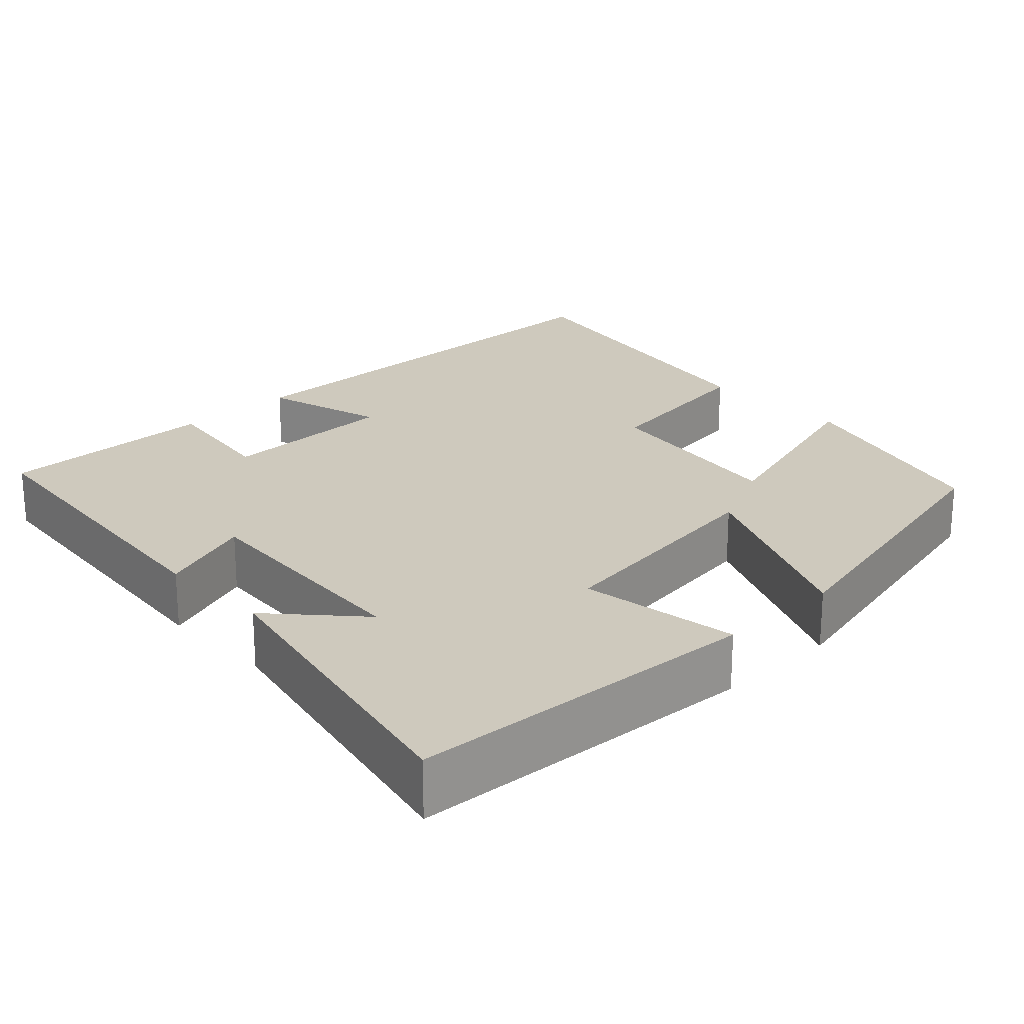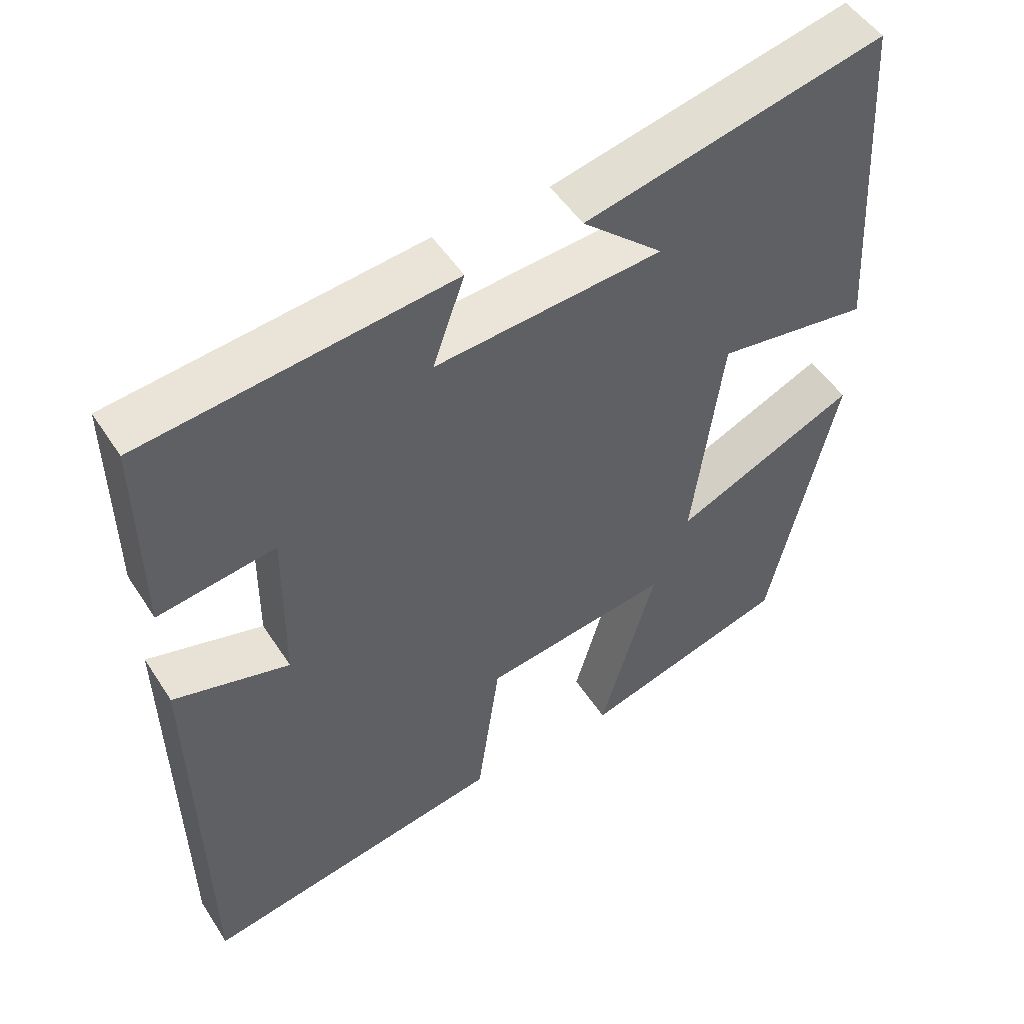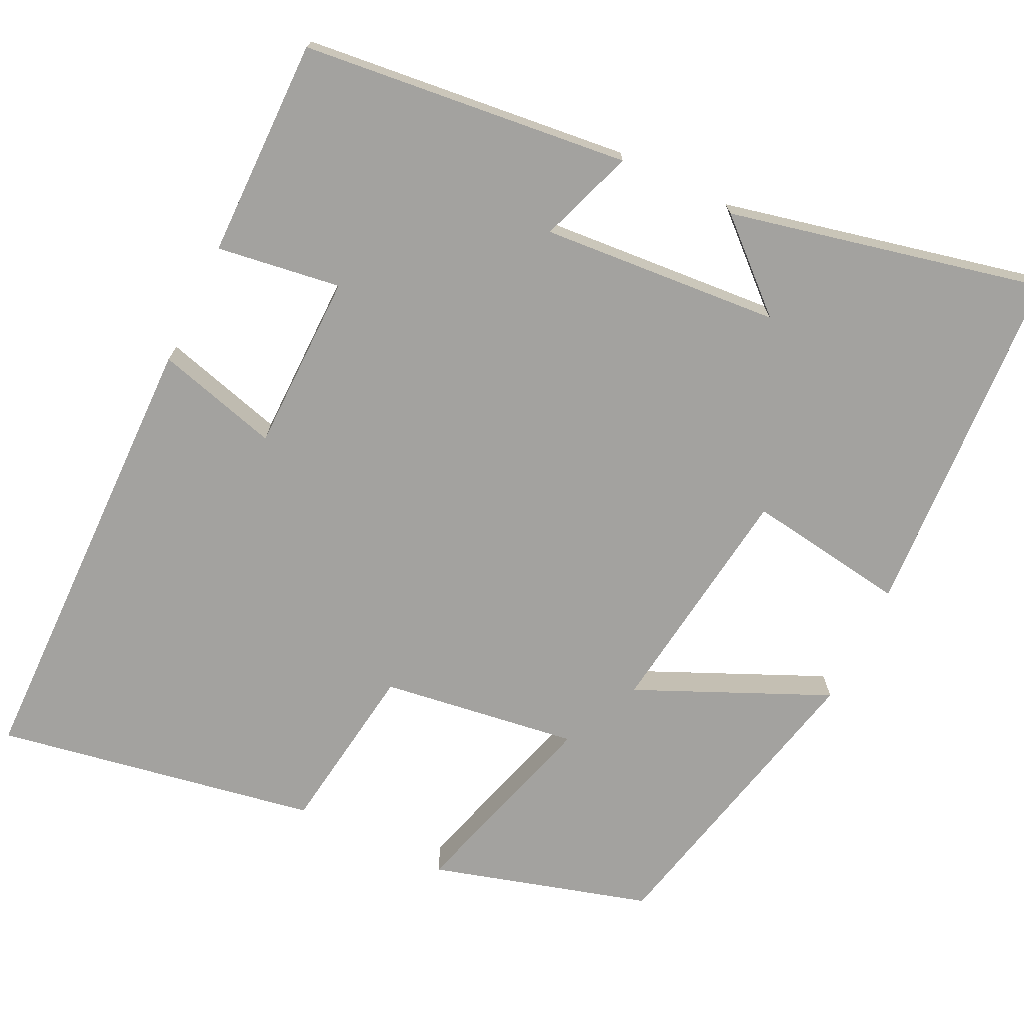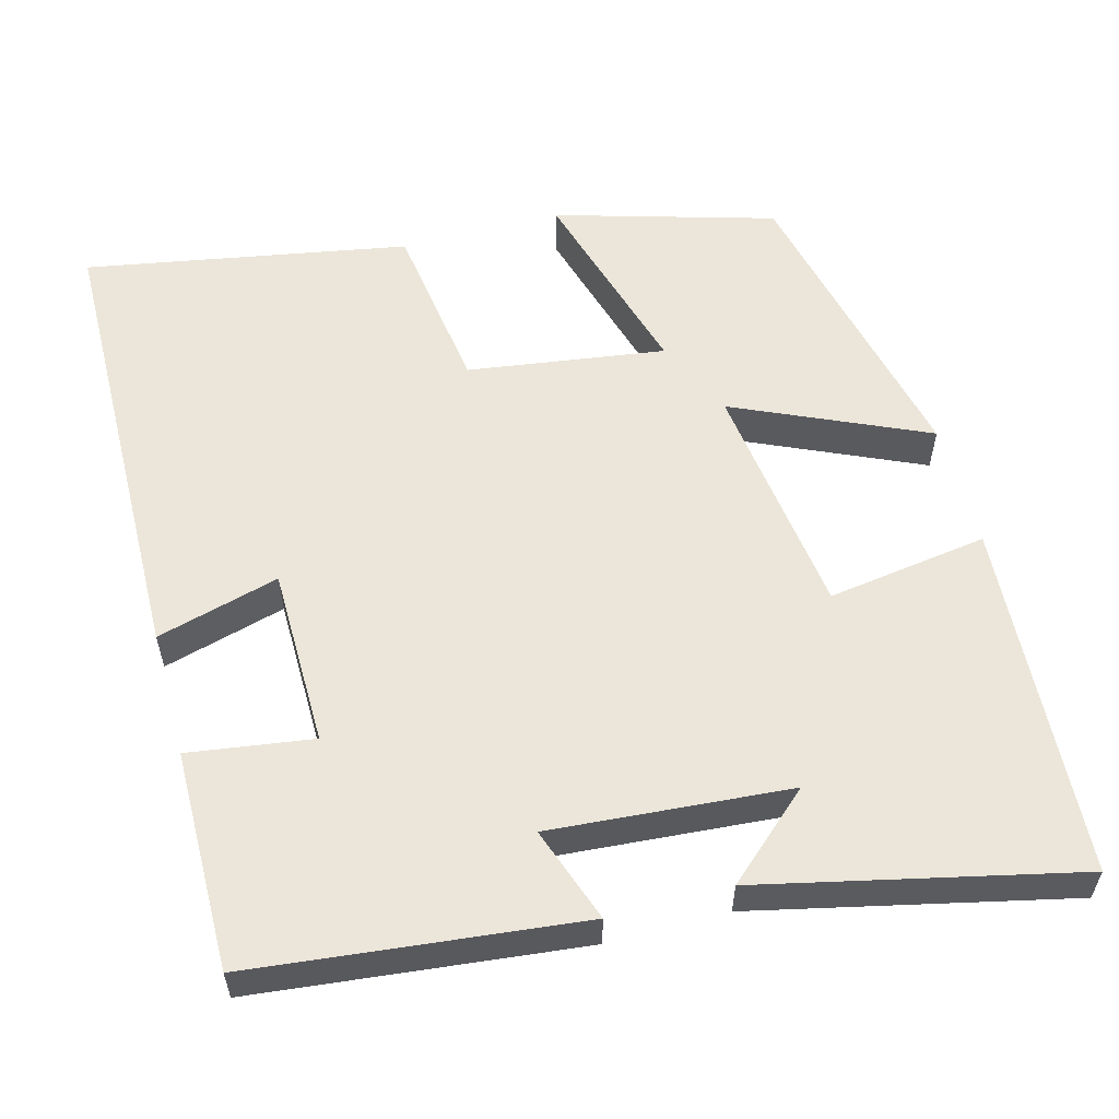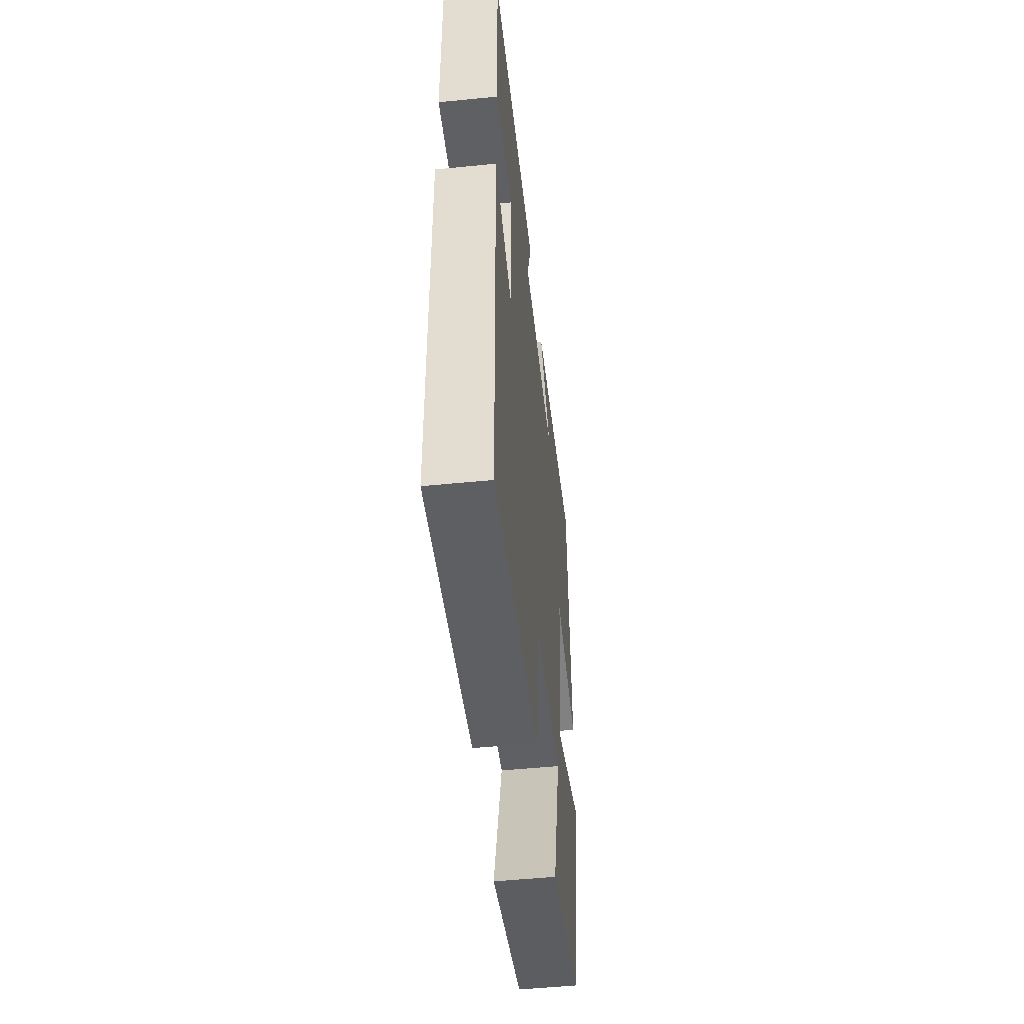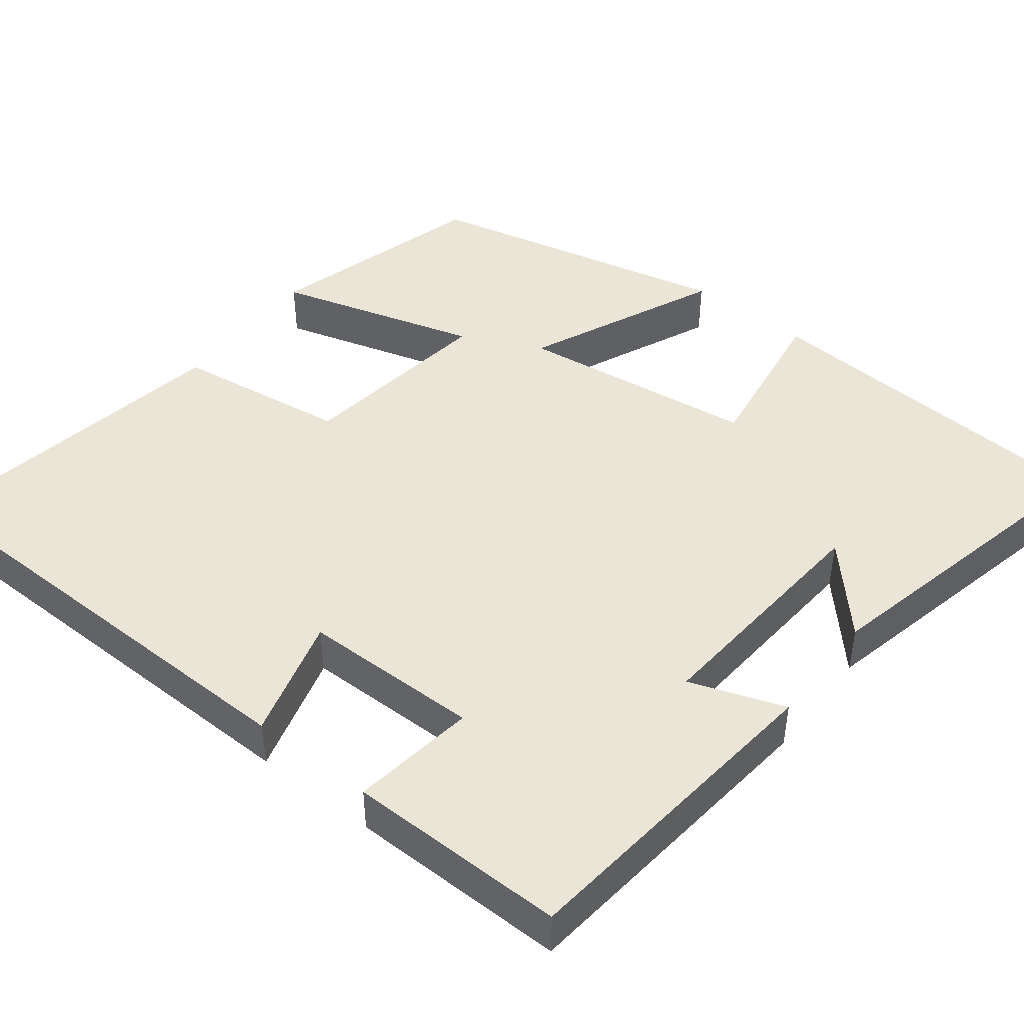
<metadata>
{"format":"obj","ext":"obj","renderer":"f3d","projection":"perspective","resolution":1024,"background":"white","views":[{"elev":22.7,"azim":46.2,"up":"+Y"},{"elev":50.3,"azim":-31.8,"up":"+Z"},{"elev":-72.4,"azim":-25.9,"up":"+Y"},{"elev":57.3,"azim":-15.1,"up":"+Y"},{"elev":-52.3,"azim":-83.9,"up":"+Z"},{"elev":45.8,"azim":-52.2,"up":"+Y"}]}
</metadata>
<code>
v 0.473 0.07 0.591
v 0.5 0.07 0.136
v 0.295 0.07 0.166
v 0.255 0.07 -0.138
v 0.5 0.07 -0.028
v 0.41 0.07 -0.419
v 0.131 0.07 -0.5
v 0.206 0.07 -0.243
v -0.046 0.07 -0.279
v -0.077 0.07 -0.5
v -0.489 0.07 -0.574
v -0.5 0.07 0.011
v -0.343 0.07 -0.032
v -0.341 0.07 0.196
v -0.5 0.07 0.173
v -0.503 0.07 0.454
v -0.084 0.07 0.5
v -0.127 0.07 0.378
v 0.179 0.07 0.402
v 0.07 0.07 0.5
v 0.473 0 0.591
v 0.5 0 0.136
v 0.295 0 0.166
v 0.255 0 -0.138
v 0.5 0 -0.028
v 0.41 0 -0.419
v 0.131 0 -0.5
v 0.206 0 -0.243
v -0.046 0 -0.279
v -0.077 0 -0.5
v -0.489 0 -0.574
v -0.5 0 0.011
v -0.343 0 -0.032
v -0.341 0 0.196
v -0.5 0 0.173
v -0.503 0 0.454
v -0.084 0 0.5
v -0.127 0 0.378
v 0.179 0 0.402
v 0.07 0 0.5
f 19 20 1 2
f 18 19 2 3
f 16 17 18
f 15 16 18
f 14 15 18
f 18 3 4
f 14 18 4
f 13 14 4
f 11 12 13
f 10 11 13
f 9 10 13
f 8 9 13 4
f 6 7 8
f 5 6 8
f 4 5 8
f 22 21 40 39
f 23 22 39 38
f 38 37 36
f 38 36 35
f 38 35 34
f 24 23 38
f 24 38 34
f 24 34 33
f 33 32 31
f 33 31 30
f 33 30 29
f 24 33 29 28
f 28 27 26
f 28 26 25
f 28 25 24
f 1 21 22 2
f 2 22 23 3
f 3 23 24 4
f 4 24 25 5
f 5 25 26 6
f 6 26 27 7
f 7 27 28 8
f 8 28 29 9
f 9 29 30 10
f 10 30 31 11
f 11 31 32 12
f 12 32 33 13
f 13 33 34 14
f 14 34 35 15
f 15 35 36 16
f 16 36 37 17
f 17 37 38 18
f 18 38 39 19
f 19 39 40 20
f 20 40 21 1

</code>
